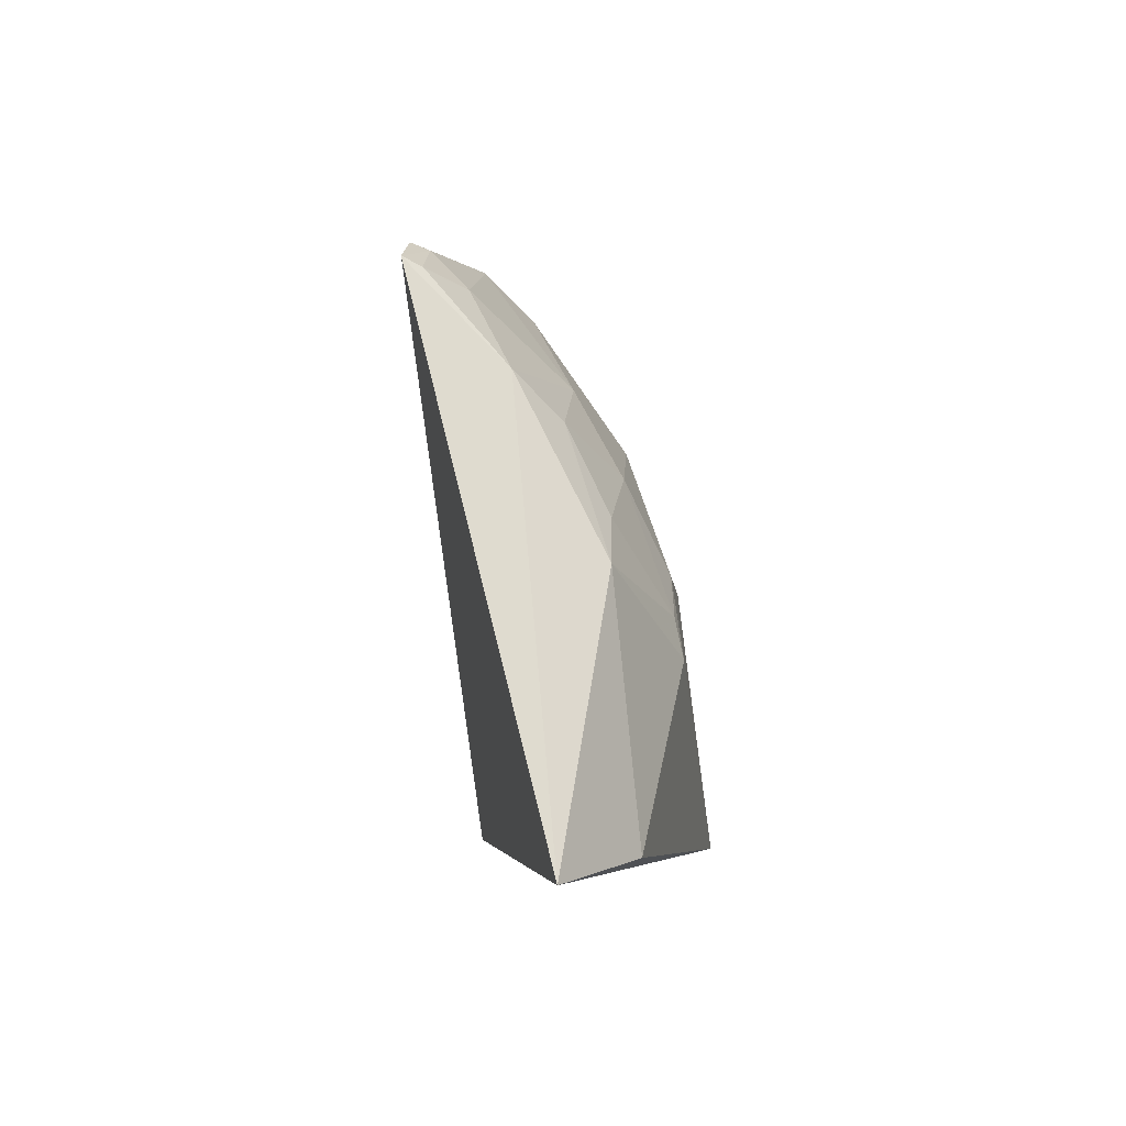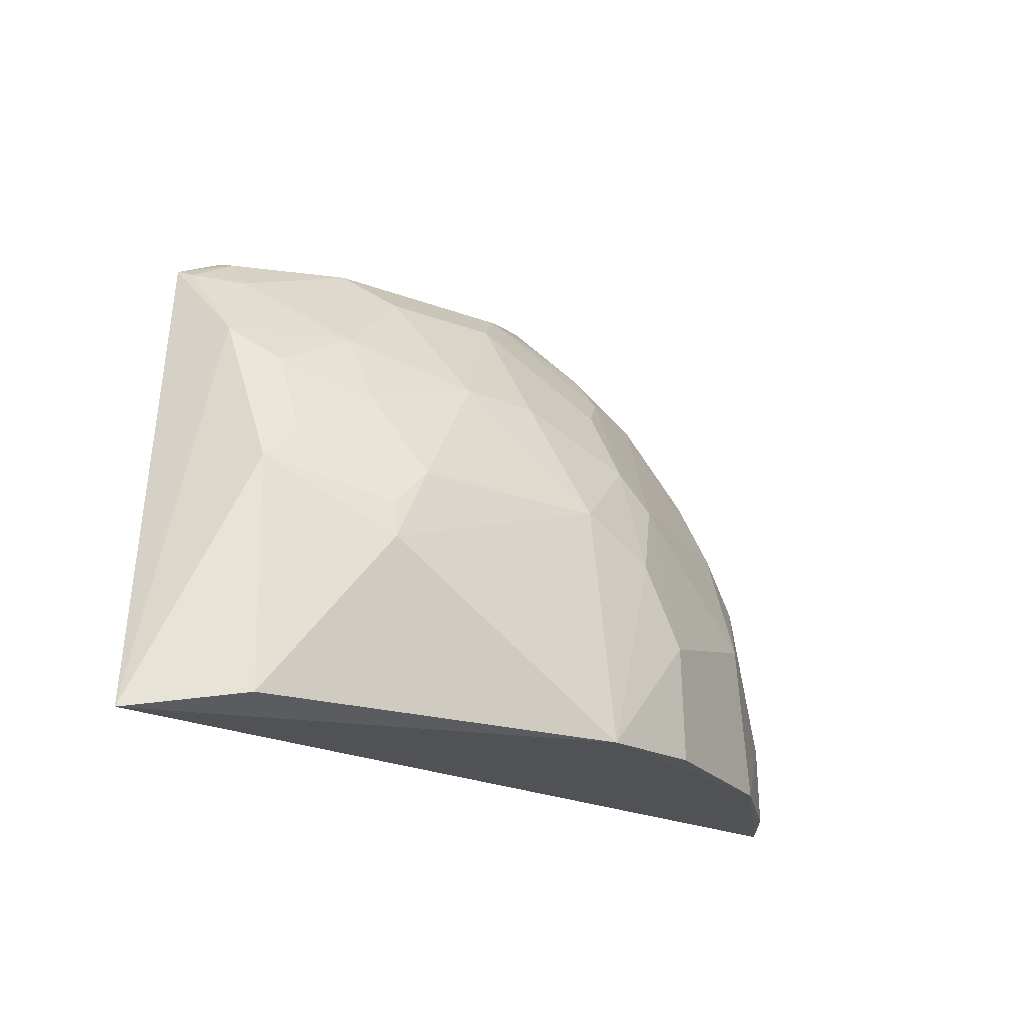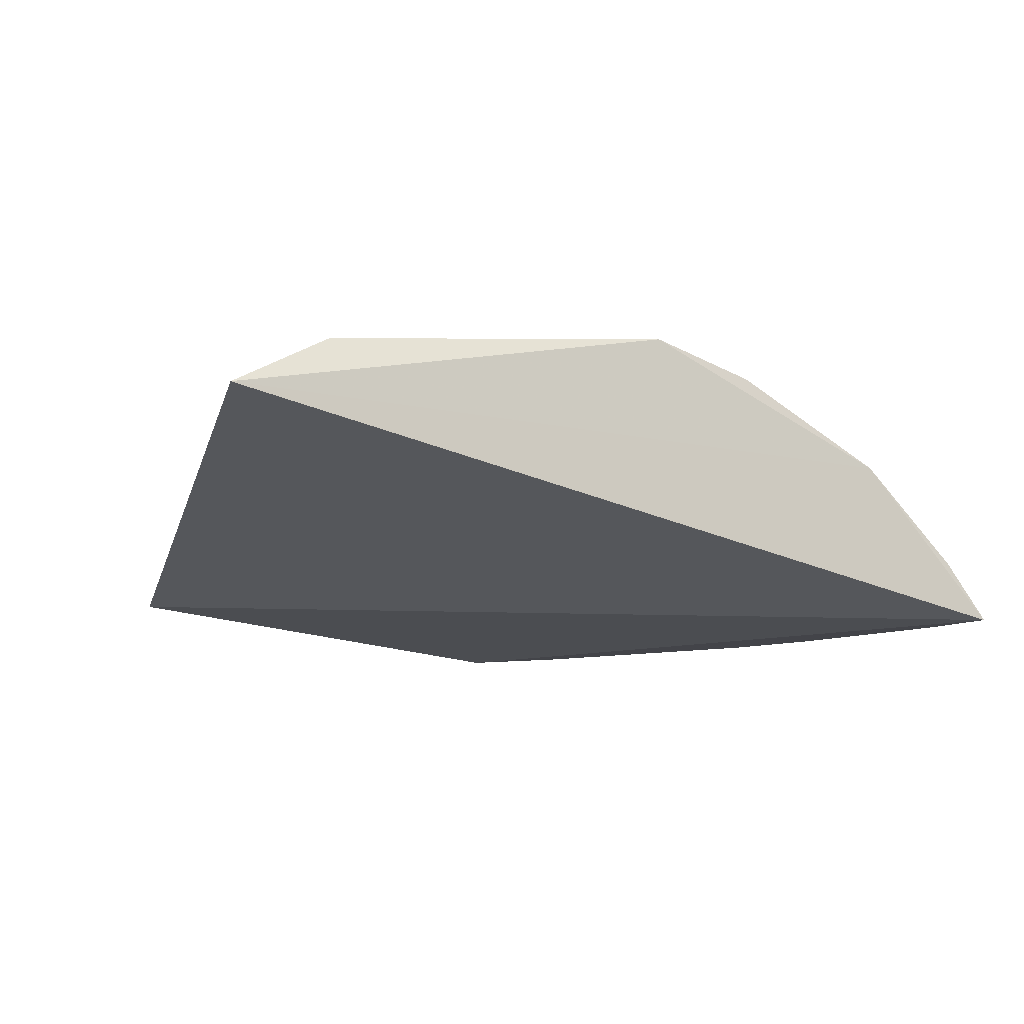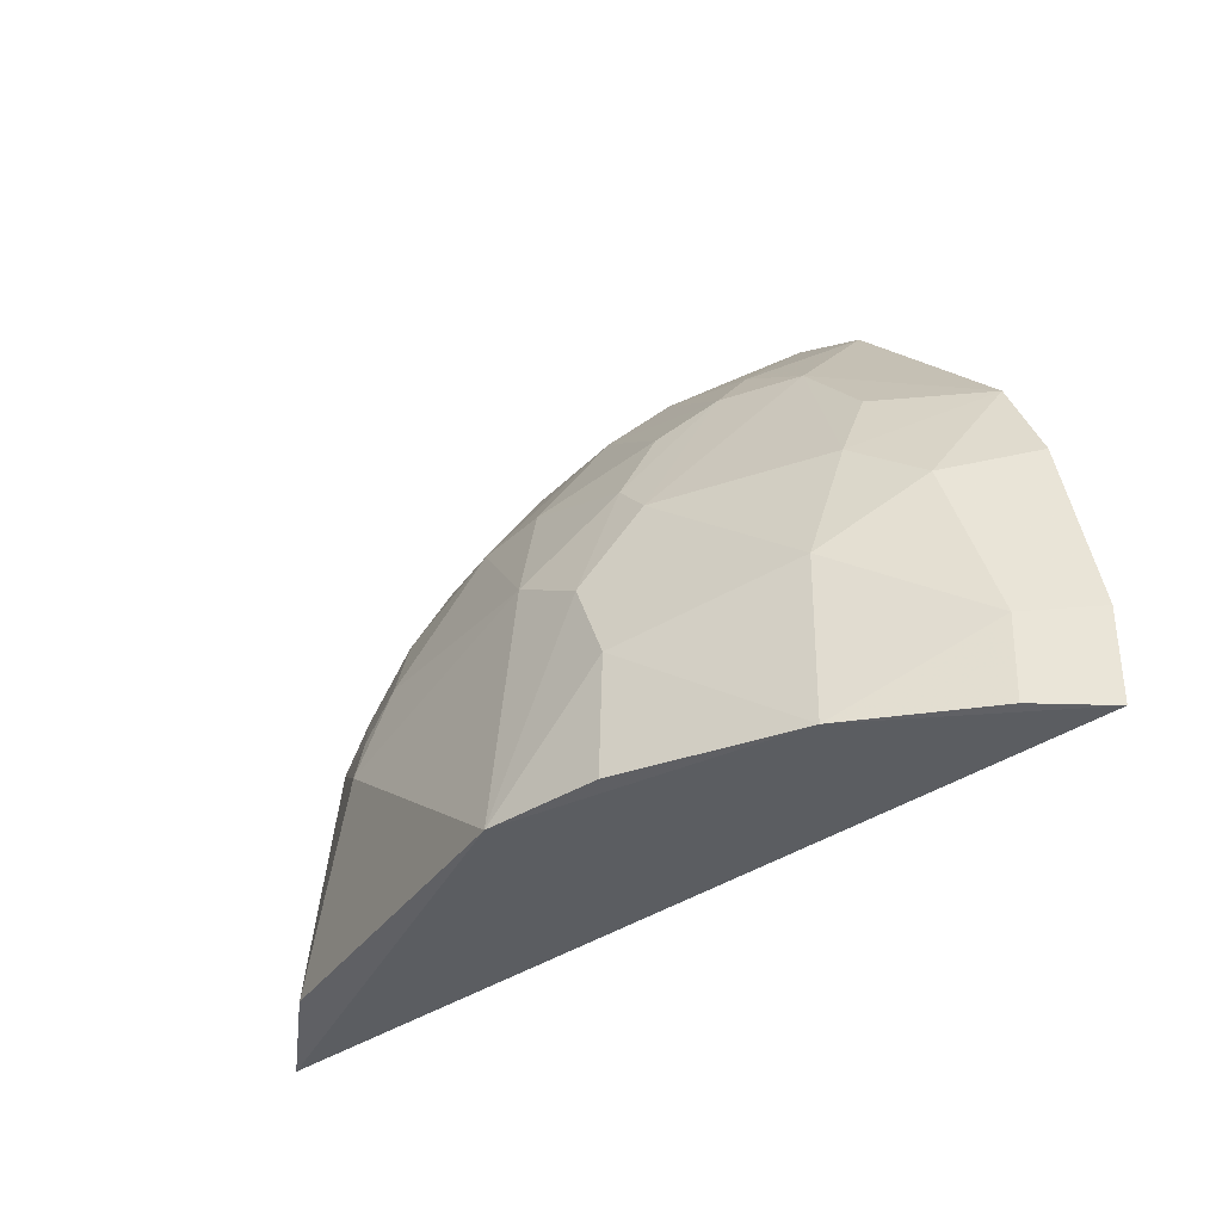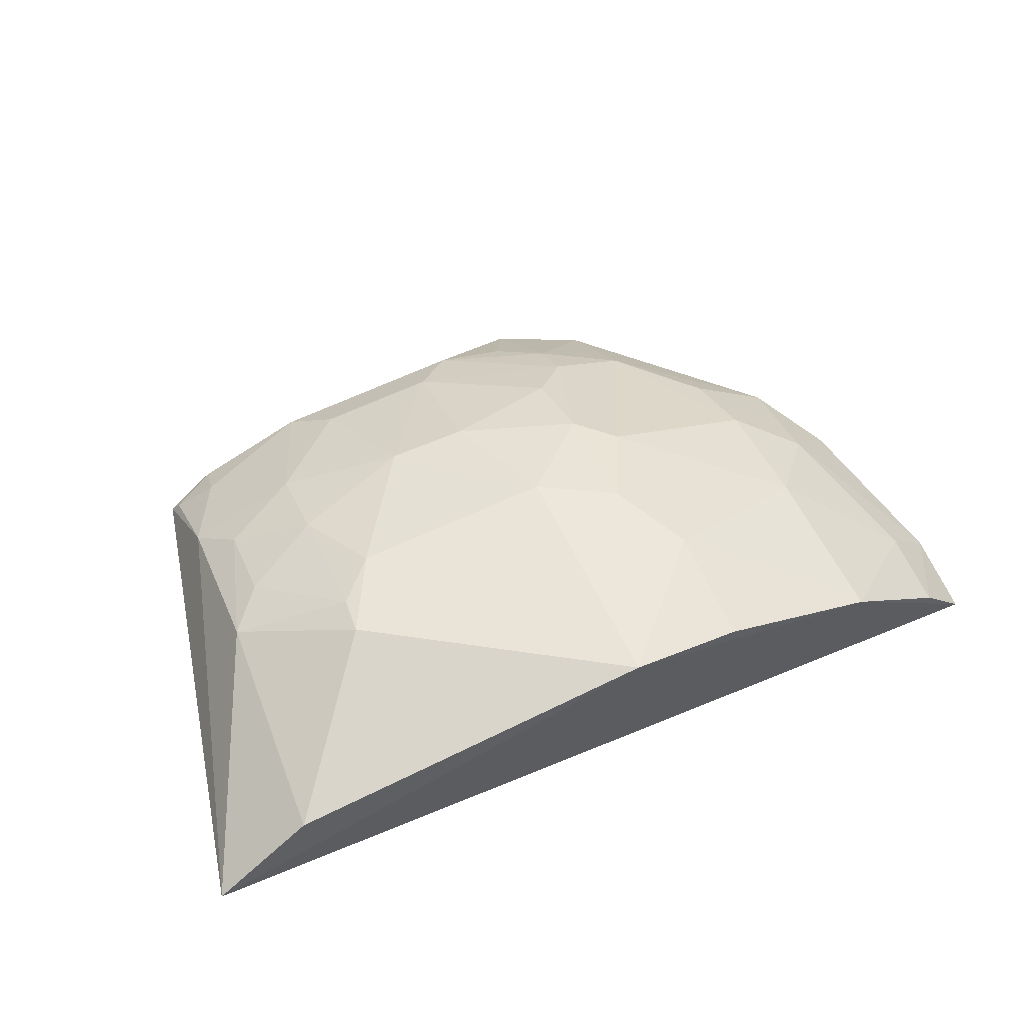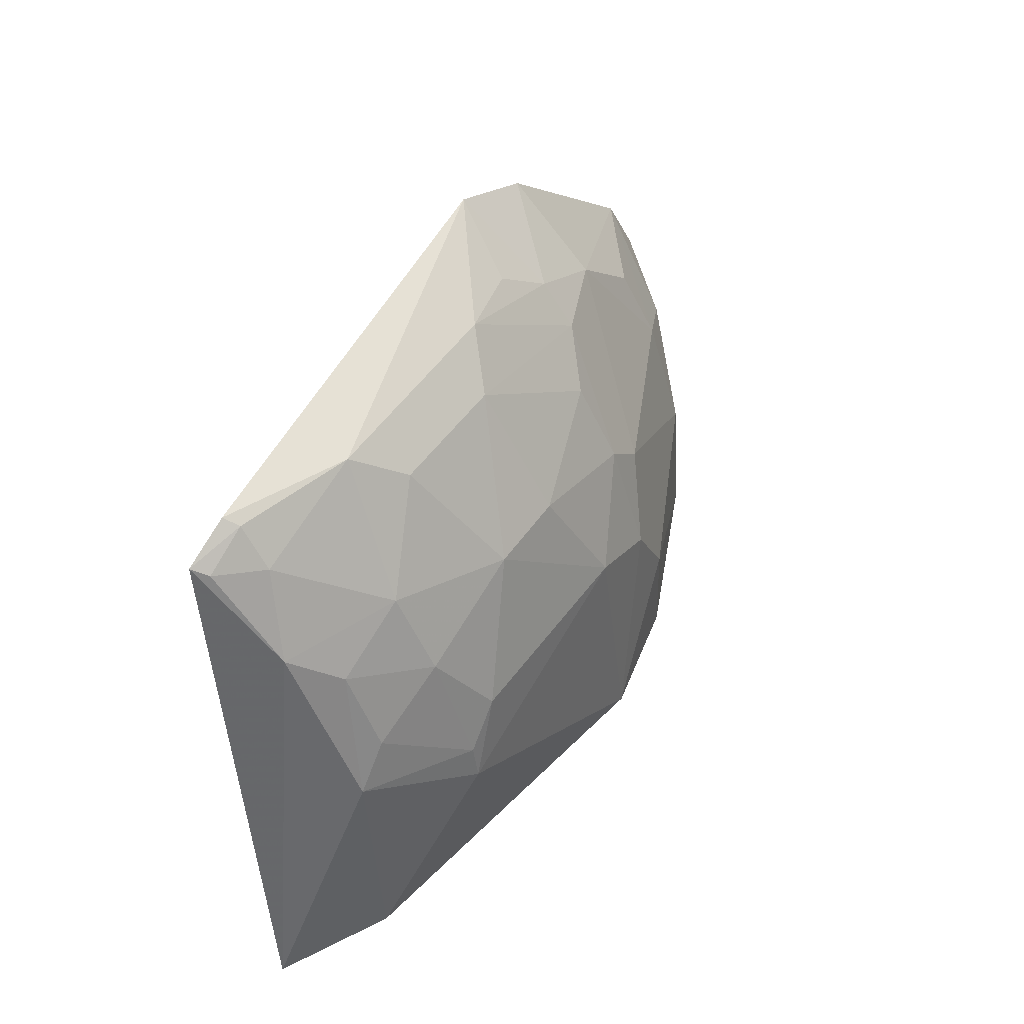
<metadata>
{"format":"obj","ext":"obj","renderer":"f3d","projection":"perspective","resolution":1024,"background":"white","views":[{"elev":-5.9,"azim":94.1,"up":"+Z"},{"elev":-19.9,"azim":142.6,"up":"+Z"},{"elev":-10.8,"azim":150.2,"up":"+Y"},{"elev":-33.3,"azim":-126.7,"up":"+Z"},{"elev":65.1,"azim":155.9,"up":"+Y"},{"elev":53.7,"azim":125.6,"up":"+Z"}]}
</metadata>
<code>
v 0.01315 0.03554 0.07077
v 0.01552 0.03553 0.06964
v -0.00221 0.0473 0.04632
v -0.023 0.03466 0.0463
v -0.006608 0.034 0.07305
v 0.0205 0.04201 0.04555
v 0.007558 0.04579 0.05779
v -0.0152 0.0399 0.05969
v -0.01555 0.04221 0.04642
v 0.009463 0.04186 0.06534
v 0.01555 0.04484 0.04639
v -0.01887 0.03461 0.06274
v -0.005692 0.04567 0.05594
v -0.0207 0.03747 0.05027
v 0.01312 0.03792 0.06879
v 0.01495 0.04369 0.05759
v 0.009544 0.04635 0.05417
v -0.01119 0.03809 0.06679
v -0.002012 0.04587 0.05787
v -0.01517 0.04184 0.05406
v -0.007678 0.046 0.04649
v -0.02072 0.03756 0.04645
v -0.01828 0.0383 0.05754
v -0.023 0.03472 0.05042
v 0.01289 0.03632 0.07048
v 0.009428 0.04393 0.06162
v 0.01488 0.03981 0.06524
v 0.009411 0.04597 0.05591
v -0.01068 0.03422 0.07098
v -0.01476 0.03823 0.0631
v -0.007653 0.04378 0.05972
v -0.0001104 0.03992 0.06911
v -0.007658 0.04582 0.05205
v -0.02092 0.03469 0.05863
v 0.01512 0.03633 0.06929
v 0.007483 0.03797 0.07079
v 0.003737 0.04377 0.06353
v 0.01319 0.04175 0.06341
v 0.01323 0.0436 0.05959
v -0.007541 0.03807 0.06895
v -0.005855 0.04364 0.06148
v -0.002043 0.03796 0.07098
v 0.005564 0.03989 0.06904
v -6.017e-05 0.0437 0.06352
v -0.00568 0.04161 0.06516
v -0.00757 0.03973 0.06697
v -0.005336 0.03716 0.07068
f 5 2 1
f 5 4 2
f 6 2 4
f 9 6 4
f 9 3 6
f 11 6 3
f 12 4 5
f 16 6 11
f 17 11 3
f 17 16 11
f 19 3 13
f 19 17 3
f 19 7 17
f 20 9 14
f 21 3 9
f 22 14 9
f 22 9 4
f 23 12 8
f 23 20 14
f 23 8 20
f 24 23 14
f 24 22 4
f 24 14 22
f 25 1 2
f 27 10 15
f 27 2 6
f 27 6 16
f 28 17 7
f 28 16 17
f 28 7 26
f 29 18 12
f 29 12 5
f 30 18 8
f 30 8 12
f 30 12 18
f 31 8 18
f 31 20 8
f 33 13 3
f 33 3 21
f 33 31 13
f 33 20 31
f 33 21 9
f 33 9 20
f 34 24 4
f 34 4 12
f 34 12 23
f 34 23 24
f 35 25 2
f 35 15 25
f 35 27 15
f 35 2 27
f 36 5 1
f 36 1 25
f 36 25 15
f 36 15 10
f 37 26 7
f 37 7 19
f 37 10 26
f 38 26 10
f 38 10 27
f 38 27 16
f 39 28 26
f 39 16 28
f 39 38 16
f 39 26 38
f 40 29 5
f 40 18 29
f 41 19 13
f 41 13 31
f 42 5 36
f 43 36 10
f 43 10 37
f 43 37 32
f 43 42 36
f 43 32 42
f 44 37 19
f 44 19 41
f 44 32 37
f 45 44 41
f 45 32 44
f 46 41 31
f 46 31 18
f 46 45 41
f 46 18 40
f 46 40 42
f 46 42 32
f 46 32 45
f 47 42 40
f 47 40 5
f 47 5 42

</code>
